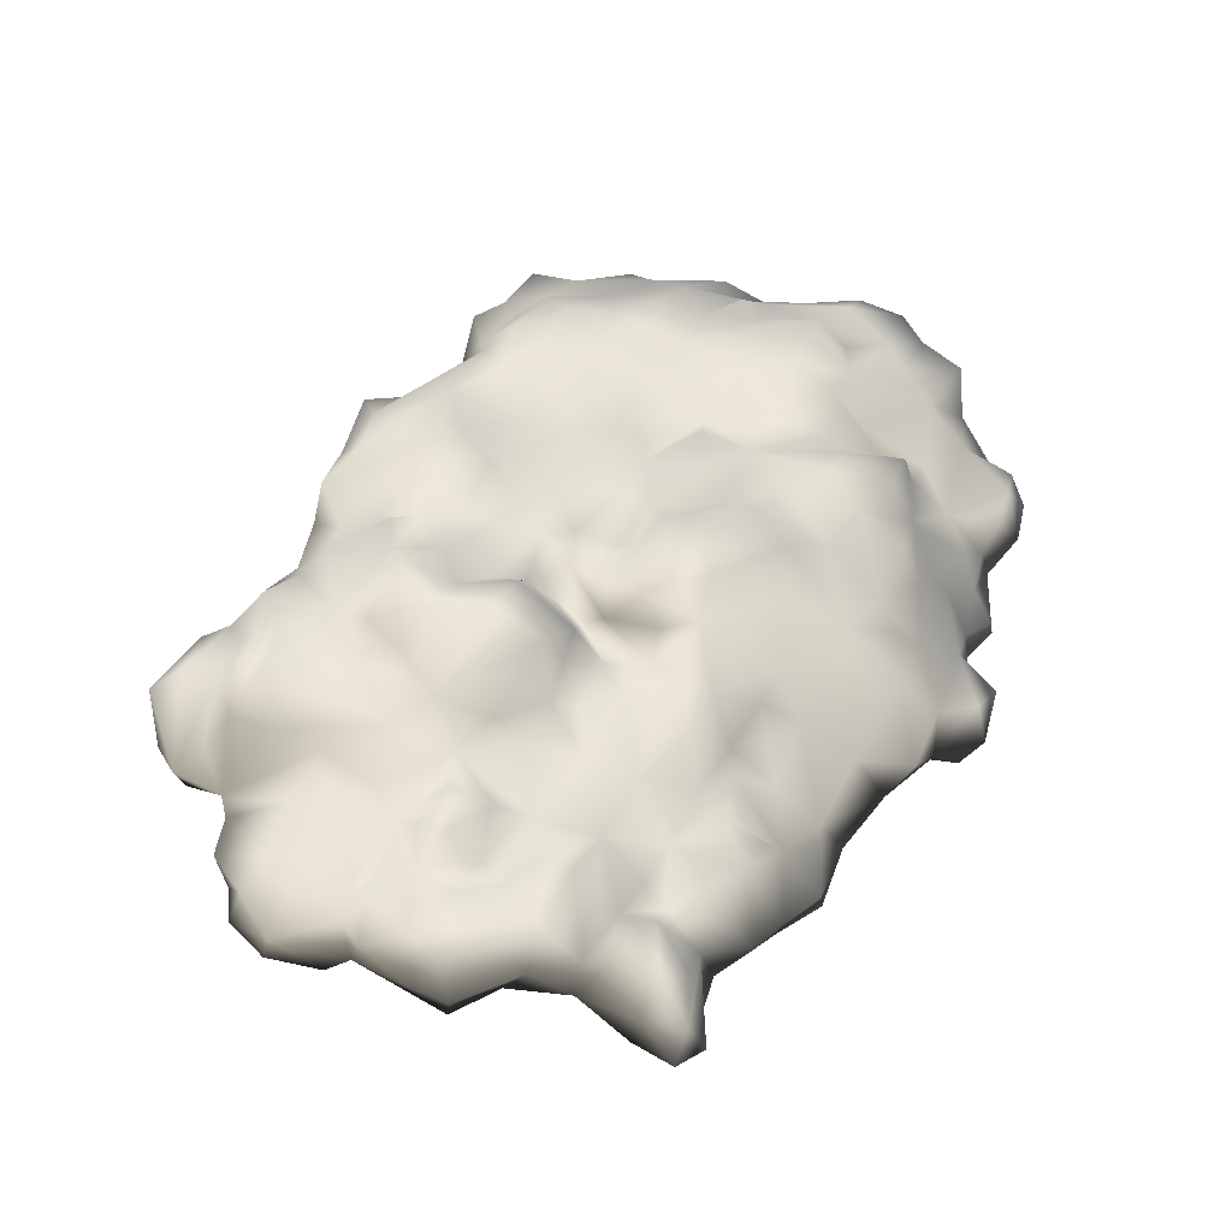
<metadata>
{"format":"obj","ext":"obj","renderer":"f3d","projection":"perspective","resolution":1024,"background":"white","views":[{"elev":60.5,"azim":121.8,"up":"+Y"}]}
</metadata>
<code>
v -0.3016 0.02025 2.007
v -1.039 0.09341 1.647
v -0.6111 0.1891 1.624
v -0.7349 -0.2836 1.95
v -1.106 -0.368 1.905
v -0.4986 -0.2724 2.26
v -0.6055 -0.6832 2.001
v -0.06527 -0.2386 2.13
v -0.2453 -0.4749 2.215
v -0.08778 -0.5537 2.046
v 0.1823 -0.3174 2.114
v -0.4085 -0.7169 2.147
v -0.3804 -0.8801 1.652
v -0.7011 -0.5143 1.742
v -0.7518 -0.4637 1.894
v -1.146 -0.5143 1.692
v 0.2499 -0.1148 2.052
v -0.4085 -0.7169 2.147
v -0.05964 -0.03039 1.962
v -0.08778 0.04276 1.692
v 0.1767 0.008998 1.692
v 0.09791 0.3523 1.388
v 0.368 0.06527 1.495
v -0.3298 0.2228 1.72
v -0.3466 0.3129 1.32
v -0.6843 0.1103 1.14
v -0.3916 0.2003 0.9769
v -0.6955 0.2622 0.8024
v -0.9319 0.1609 1.421
v -0.9262 0.1722 0.9431
v -0.9206 0.206 0.5605
v -0.1384 0.2116 1.545
v -0.1891 0.3635 1.028
v 0.1373 0.2566 1.028
v 0.2667 0.2116 1.23
v 0.4581 0.3185 0.9431
v -0.1384 0.2172 0.8362
v -0.2566 0.296 0.6224
v 0.1486 0.3298 0.7856
v 0.1261 0.4423 0.4536
v 0.4806 0.3129 0.6055
v 0.3737 0.2904 0.4085
v 0.1429 0.2904 0.2341
v -0.05402 0.3579 0.3241
v -0.1384 0.3072 0.04276
v -0.4648 0.2679 0.2735
v -0.6899 0.3466 0.4761
v -0.7349 0.2904 0.2622
v -0.9769 0.1159 0.4029
v 0.3286 0.1666 0.2453
v 0.1823 0.4986 -0.3005
v 0.2611 0.3635 -0.4693
v 0.3849 0.386 -0.1542
v 0.1823 0.5323 -0.6832
v 0.4299 0.206 -0.5087
v 0.4862 0.431 -0.7507
v 0.3962 0.2116 -0.02476
v 0.1429 0.2904 0.2341
v 0.3286 0.1666 0.2453
v 0.08103 0.628 -0.4074
v -0.05965 0.4704 -0.08104
v -0.3129 0.5886 -0.1598
v -0.4142 0.386 0.008998
v -0.6336 0.4423 -0.3793
v -0.8643 0.3917 -0.1542
v -1.151 0.2904 -0.2611
v -0.7349 0.2904 0.2622
v -0.1384 0.3072 0.04276
v 0.1936 0.4592 -0.0529
v -0.4648 0.2679 0.2735
v -0.9206 0.4648 -0.6606
v -1.151 0.538 -0.8407
v -1.039 0.4423 -1.111
v -0.7068 0.4423 -1.055
v -1.337 0.4085 -1.15
v -1.253 0.2341 -1.364
v -0.9544 0.4142 -1.432
v -0.5886 0.3635 -1.482
v -0.3072 0.4085 -1.381
v -0.5042 0.5942 -0.8745
v -0.673 0.5155 -0.5481
v -0.2679 0.6674 -0.4356
v -0.03151 0.6618 -0.6269
v -0.4592 0.3523 -1.69
v -0.2453 0.4592 -0.987
v 0.1598 0.3748 -1.201
v -0.05965 0.1834 -1.64
v 0.2499 0.1384 -1.432
v 0.4806 0.4029 -0.9589
v 0.3061 0.1891 -1.184
v 0.6325 0.1553 -1.178
v -0.2285 0.2453 -1.837
v -0.6224 0.08215 -1.78
v -0.3129 -0.01914 -2.073
v -0.7462 -0.05853 -1.994
v -1.011 0.1103 -1.741
v -0.4873 -0.04165 -2.259
v 0.04728 -0.06978 -2.124
v 0.2048 -0.05853 -1.803
v 0.188 -0.3624 -2.022
v 0.6325 -0.1936 -1.814
v 0.6213 -0.03039 -1.493
v -0.1497 -0.2442 -2.163
v -0.1778 -0.52 -1.944
v -0.3241 -0.52 -2.276
v -0.3804 -0.2161 -2.383
v -0.9881 -0.2442 -1.938
v -1.118 0.02025 -1.612
v -1.292 -0.2161 -1.837
v -1.382 -0.02477 -1.69
v -1.573 -0.2499 -1.752
v -1.59 -0.04165 -1.46
v -1.714 -0.06978 -1.764
v -1.815 -0.2892 -1.887
v 0.565 -0.4806 -1.955
v 0.3568 -0.6325 -1.859
v -1.511 -0.01351 -1.28
v -1.59 0.3129 -1.122
v -0.8981 0.2453 -1.6
v -1.624 0.06527 -1.19
v -1.686 0.06527 -0.9082
v -1.354 0.4592 -0.8295
v -1.506 0.296 -0.6719
v -1.81 0.003371 -1.167
v -2.091 -0.04165 -1.325
v -1.911 -0.002257 -1.719
v -2.142 -0.1542 -1.651
v -2.204 -0.3455 -1.55
v -2.108 -0.3624 -1.792
v -1.945 -0.5819 -1.758
v -1.579 -0.4581 -1.814
v -1.911 -0.6606 -1.629
v -1.433 -0.5931 -1.724
v -1.298 -0.5987 -2.017
v -1.022 -0.5987 -1.854
v -1.213 -0.3568 -2.017
v -0.9938 -0.5143 -1.977
v -0.7856 -0.4243 -2.09
v -0.7068 -0.1823 -2.287
v -0.3241 -0.52 -2.276
v -0.5154 -0.6269 -1.91
v -0.1778 -0.52 -1.944
v -1.022 -0.5987 -1.854
v -1.579 -0.4581 -1.814
v -1.939 0.2172 0.8306
v -2.282 -0.08104 0.8643
v -1.995 0.1328 0.5661
v -1.652 0.2735 0.4873
v -2.406 -0.08104 0.4198
v -1.821 0.04839 1.275
v -2.001 -0.2048 1.298
v -1.838 -0.2217 1.652
v -1.59 0.1047 1.528
v -1.556 -0.2273 1.793
v -2.367 -0.323 1.191
v -2.085 -0.3061 1.602
v -2.417 -0.4468 1.382
v -2.344 -0.6156 1.23
v -2.575 -0.6663 0.9544
v -2.271 -0.7732 1.067
v -2.631 -0.3343 0.7574
v -2.547 -0.2386 0.341
v -1.737 -0.4074 1.967
v -2.035 -0.3962 1.934
v -1.855 -0.5875 1.894
v -2.057 -0.5312 1.579
v -1.855 -0.5875 1.894
v -1.641 -0.6213 1.556
v -2.344 -0.565 1.523
v -2.069 -0.6269 1.376
v -1.99 -0.8689 1.219
v -2.547 -0.7619 0.7518
v -2.226 -0.7507 0.6561
v -2.671 -0.5312 0.6955
v -2.536 -0.5987 0.4535
v -2.564 -0.3399 0.1103
v -2.339 -0.7057 0.2341
v -2.547 -0.7619 0.7518
v -2.226 -0.7507 0.6561
v -1.41 -0.5256 1.962
v -1.641 -0.6213 1.556
v -1.146 -0.5143 1.692
v -1.106 -0.368 1.905
v -1.5 -0.368 2.063
v -1.106 -0.368 1.905
v -1.236 -0.1936 1.815
v -1.039 0.09341 1.647
v -1.23 0.1891 1.568
v -1.106 -0.368 1.905
v -1.528 0.2397 1.247
v -1.067 0.2904 1.196
v -1.388 0.2003 0.9487
v -0.9319 0.1609 1.421
v -0.9262 0.1722 0.9431
v -1.343 0.1666 0.7237
v -1.123 0.2847 0.5774
v -0.9206 0.206 0.5605
v -1.292 0.1891 0.3804
v -0.9769 0.1159 0.4029
v -1.602 0.3072 0.7687
v -1.652 0.2172 1.061
v -1.652 0.2735 0.4873
v -1.562 0.3466 0.05401
v -1.264 0.1778 0.1272
v -2.187 0.3804 -0.1542
v -2.074 0.2341 0.2228
v -1.433 0.2847 -0.2442
v -2.311 0.1103 -0.05853
v -1.151 0.2904 -0.2611
v -2.333 0.08778 0.2622
v -2.581 0.08778 -0.1823
v -2.581 -0.04165 0.0709
v -2.44 0.1159 -0.565
v -1.995 0.1328 0.5661
v -2.181 0.2172 0.3973
v -2.406 -0.08104 0.4198
v -1.506 0.296 -0.6719
v -1.77 0.3523 -0.5143
v -1.759 0.4198 -0.2161
v -2.012 0.2904 -0.5031
v -1.759 0.1722 -0.7394
v -2.074 0.2453 -1.043
v -1.81 0.003371 -1.167
v -2.215 0.2791 -0.7844
v -2.243 0.1609 -0.3568
v -2.598 0.003371 -1.026
v -2.344 -0.1148 -1.184
v -2.091 -0.04165 -1.325
v -2.204 -0.3455 -1.55
v -2.327 -0.61 -1.437
v -2.682 -0.04165 -0.7057
v -2.603 -0.2499 -0.9701
v -2.389 -0.3399 -1.139
v -2.417 -0.3511 -0.7788
v -2.778 -0.007884 -0.5031
v -2.671 -0.3005 -0.6269
v -2.778 -0.278 -0.1036
v -2.446 -0.52 -0.06978
v -2.479 -0.4637 -0.4468
v -2.772 -0.04727 -0.188
v -2.564 -0.3399 0.1103
v -2.446 -0.52 -0.06978
v -2.547 -0.2386 0.341
v 0.61 -0.5594 1.99
v 0.7225 -0.7901 1.798
v 0.2667 -0.6494 1.922
v -0.02025 -0.6719 1.753
v 0.7563 -0.3399 1.911
v 0.4243 -0.3399 2.018
v 0.4581 -0.1542 1.765
v -0.2904 -0.807 1.889
v -0.3804 -0.8801 1.652
v -1.264 0.1778 0.1272
v -1.095 0.3129 0.05964
v -0.9769 0.1159 0.4029
v -1.292 0.1891 0.3804
v -2.024 -0.7844 -1.33
v -2.069 -0.5481 -1.555
v -2.316 -0.7 -1.268
v -2.277 -0.6325 -1.038
v -2.277 -0.6325 -1.038
v -2.069 -0.5481 -1.555
v -1.945 -0.5819 -1.758
v -1.911 -0.6606 -1.629
v -1.686 0.06527 -0.9082
v -1.292 0.1891 0.3804
v 0.4806 0.1553 -1.347
v 0.7169 0.008998 -1.252
v 2.647 -0.09792 0.206
v 2.658 -0.1035 0.5942
v 2.411 -0.06978 0.296
v 2.259 -0.03039 0.1834
v 2.928 -0.2555 0.5661
v 2.771 -0.2611 0.8756
v 2.366 -0.05853 0.6224
v 2.017 0.08215 0.2397
v 2.276 0.06527 0.4479
v 2.056 0.03713 0.6786
v 2.574 -0.03039 0.8081
v 2.608 -0.4412 1.219
v 2.377 -0.4243 1.298
v 2.765 -0.2667 0.08216
v 1.899 0.07653 0.4648
v 1.527 0.2397 0.1609
v 1.6 0.3072 0.5492
v 1.882 0.06527 0.9037
v 2.197 -0.06978 0.8925
v 2.293 -0.3511 1.376
v 2.377 -0.4243 1.298
v 2.377 -0.4243 1.298
v 2.112 -0.565 1.528
v 2.377 -0.4243 1.298
v 2.467 -0.8407 0.9375
v 2.248 -0.6213 1.163
v 2.715 -0.5087 1.039
v 2.248 -0.8745 0.8587
v 2.889 -0.5031 0.9094
v 2.979 -0.4356 0.583
v 2.867 -0.6606 0.6393
v 2.467 -0.8407 0.9375
v 2.591 -0.7113 0.2679
v 2.85 -0.4693 0.2453
v 2.377 -0.8182 0.5661
v 2.444 -0.7394 0.2003
v 2.765 -0.2667 0.08216
v 2.574 -0.4412 0.1215
v 2.765 -0.2667 0.08216
v 2.248 -0.8745 0.8587
v 0.4299 0.206 -0.5087
v 0.4862 0.431 -0.7507
v 0.7225 0.3016 -0.4862
v 1.105 0.2116 -0.8295
v 1.156 0.2228 -0.5087
v 0.9308 0.3466 -0.3343
v 0.565 0.206 -0.2611
v 1.533 0.2341 -0.852
v 1.308 0.01463 -1.167
v 1.617 0.1609 -0.4581
v 0.9364 0.1497 -1.161
v 0.7901 0.3072 -1.026
v 1.218 0.1497 -0.1542
v 1.004 0.3241 -0.1767
v 0.5087 0.3129 -0.02477
v 1.527 0.2397 0.1609
v 1.842 0.296 -0.655
v 2.039 0.1441 -0.5256
v 2.169 0.2003 -0.8295
v 2.383 0.3129 -0.5706
v 2.394 0.03713 -0.897
v 2.214 0.1441 -1.145
v 1.831 0.07653 -1.15
v 1.544 -0.05853 -1.145
v 1.814 0.296 -0.8463
v 2.248 -0.3455 -1.111
v 2.444 -0.2892 -0.7451
v 2.101 0.02025 -1.24
v 2.248 -0.1204 -1.55
v 2.028 0.09341 -1.544
v 1.747 0.04839 -1.358
v 2.653 0.1722 -0.4975
v 2.737 -0.1035 -0.5875
v 2.444 -0.2892 -0.7451
v 2.703 -0.4356 -0.5312
v 2.315 -0.3399 -0.5368
v 2.422 -0.4243 -0.4187
v 2.259 -0.5312 -1.499
v 2.315 -0.323 -1.825
v 2.141 -0.1148 -1.809
v 2.135 -0.3061 -1.927
v 1.972 -0.5087 -1.78
v 2.169 -0.5987 -1.702
v 2.698 -0.4412 -0.1767
v 2.557 -0.5031 0.01463
v 2.765 -0.2667 0.08216
v 2.76 -0.1542 -0.3118
v 2.58 0.1103 -0.2105
v 2.748 -0.007883 0.02025
v 2.45 0.1215 0.1215
v 2.208 0.1047 -0.03039
v 2.225 0.1272 -0.2949
v 2.647 -0.09792 0.206
v 2.259 -0.03039 0.1834
v 2.017 0.08215 0.2397
v 2.051 0.251 0.07652
v 1.735 0.251 0.05964
v 2.574 -0.4412 0.1215
v 1.69 0.2397 -0.2105
v 1.989 0.3691 -0.1373
v 2.011 0.1834 -0.3343
v 1.758 0.1384 -0.3455
v 0.565 -0.4806 -1.955
v 0.7901 -0.6944 -1.696
v 0.9139 -0.5931 -2.017
v 0.9645 -0.3568 -2.017
v 0.7676 -0.2048 -1.899
v 0.942 -0.0529 -1.73
v 1.201 -0.4074 -1.91
v 1.235 0.1384 -1.623
v 1.46 -0.3174 -1.854
v 1.516 -0.02477 -1.634
v 1.617 -0.04165 -1.347
v 1.173 -0.6832 -1.859
v 1.533 -0.7957 -1.55
v 1.69 -0.4356 -1.719
v 1.871 -0.7451 -1.64
v 1.972 -0.5087 -1.78
v 1.696 -0.188 -1.623
v 1.021 0.08778 -1.381
v 1.032 0.1272 -1.651
v 0.7169 0.008998 -1.252
v 1.696 -0.188 -1.623
v 0.6325 0.1553 -1.178
v 0.4806 0.4029 -0.9589
v 2.135 -0.3061 -1.927
v 1.91 0.02588 -1.668
v 1.696 -0.188 -1.623
v 1.347 0.3748 0.4198
v 1.178 0.3579 0.7574
v 0.9308 0.538 0.7518
v 1.145 0.431 1.011
v 0.7788 0.6055 1.028
v 1.083 0.1609 1.331
v 1.325 0.2285 0.9713
v 0.6606 0.4085 1.185
v 0.7 0.02025 1.675
v 0.4412 0.3016 1.36
v 0.4581 0.3185 0.9431
v 0.2667 0.2116 1.23
v 0.7 0.4929 0.6786
v 1.6 0.3072 0.5492
v 1.527 0.2397 0.1609
v 1.252 0.296 0.05964
v 1.218 0.1497 -0.1542
v 0.4806 0.3129 0.6055
v 0.5143 0.5492 0.3691
v 0.3737 0.2904 0.4085
v 0.5087 0.3129 -0.02477
v 0.7901 0.6224 -0.01351
v 0.8013 0.6336 0.386
v 1.004 0.3241 -0.1767
v 0.3286 0.1666 0.2453
v 0.3962 0.2116 -0.02476
v 1.527 0.05402 1.714
v 1.73 -0.02477 1.765
v 1.37 -0.1936 1.956
v 1.814 -0.09229 1.979
v 2.315 -0.3849 1.731
v 2.135 -0.2048 1.596
v 2.293 -0.3511 1.376
v 1.735 0.2116 1.613
v 1.46 -0.3905 2.153
v 1.223 0.1778 1.759
v 0.9476 -0.4468 2.035
v 0.8857 -0.1148 1.776
v 1.083 0.1609 1.331
v 1.415 0.1891 1.511
v 1.578 0.2003 1.129
v 1.719 0.296 1.416
v 1.893 0.06527 1.179
v 1.972 0.05402 1.495
v 1.6 0.3072 0.5492
v 1.325 0.2285 0.9713
v 0.7563 -0.3399 1.911
v 1.882 0.06527 0.9037
v 0.8801 -0.5368 1.872
v 1.15 -0.5425 1.9
v 1.201 -0.4243 2.007
v 1.538 -0.5537 2.125
v 1.578 -0.6213 1.917
v 1.944 -0.6269 2.04
v 1.961 -0.2949 2.164
v 2.203 -0.4693 1.945
v 2.287 -0.5706 1.686
v 2.112 -0.565 1.528
v 1.944 -0.7113 1.855
v 2.112 -0.565 1.528
v 1.944 -0.7113 1.855
v 0.368 0.06527 1.495
v 0.4581 -0.1542 1.765
v 0.7563 -0.3399 1.911
v 0.8857 -0.1148 1.776
v 0.6325 -0.1936 -1.814
v 0.6213 -0.03039 -1.493
v 2.084 -0.5481 -0.7957
v 2.315 -0.3399 -0.5368
v 2.174 -0.5537 -1.077
v 1.983 -0.8576 -1.297
v 1.871 -0.7451 -1.64
v 0.3962 0.2116 -0.02476
g Rock_group_13_LOD0_12479_48
f 1 3 2
f 1 2 4
f 4 2 5
f 6 1 4
f 4 7 6
f 8 1 6
f 6 9 8
f 8 9 10
f 8 10 11
f 12 6 7
f 7 13 12
f 7 14 13
f 15 14 7
f 4 5 15
f 7 4 15
f 16 15 5
f 16 14 15
f 17 8 11
f 9 18 10
f 9 6 18
f 19 8 17
f 20 19 17
f 17 21 20
f 22 20 21
f 23 22 21
f 19 20 24
f 1 19 24
f 24 3 1
f 3 24 25
f 26 3 25
f 25 27 26
f 28 26 27
f 26 29 3
f 30 26 28
f 26 30 29
f 31 30 28
f 32 22 25
f 32 25 24
f 22 32 20
f 24 20 32
f 33 27 25
f 33 25 22
f 34 33 22
f 34 22 35
f 35 22 23
f 34 35 36
f 34 37 33
f 33 37 27
f 28 27 38
f 38 27 37
f 37 39 38
f 34 39 37
f 34 36 39
f 40 38 39
f 39 41 40
f 39 36 41
f 41 42 40
f 43 40 42
f 44 38 40
f 43 44 40
f 43 45 44
f 46 44 45
f 46 38 44
f 46 47 38
f 48 47 46
f 47 48 31
f 31 48 49
f 50 43 42
f 31 28 47
f 47 28 38
f 51 53 52
f 54 51 52
f 54 52 55
f 53 55 52
f 55 56 54
f 55 53 57
f 58 57 53
f 59 57 58
f 60 51 54
f 60 61 51
f 62 61 60
f 61 62 63
f 63 62 64
f 63 64 65
f 66 65 64
f 65 67 63
f 58 61 68
f 61 63 68
f 58 69 61
f 68 63 70
f 63 67 70
f 51 61 69
f 71 66 64
f 71 72 66
f 71 73 72
f 74 73 71
f 72 73 75
f 73 76 75
f 77 76 73
f 78 77 73
f 78 73 74
f 79 78 74
f 79 74 80
f 81 80 74
f 74 71 81
f 81 82 80
f 80 82 83
f 84 78 79
f 83 85 80
f 80 85 79
f 86 79 85
f 86 87 79
f 86 85 54
f 54 85 83
f 88 87 86
f 89 86 54
f 90 86 89
f 86 90 88
f 89 91 90
f 87 92 79
f 92 84 79
f 78 84 93
f 93 84 92
f 92 94 93
f 94 95 93
f 93 95 96
f 94 97 95
f 94 92 98
f 98 92 99
f 87 99 92
f 87 88 99
f 98 99 100
f 99 101 100
f 101 99 88
f 102 101 88
f 103 98 100
f 103 94 98
f 94 103 97
f 104 103 100
f 103 104 105
f 106 103 105
f 103 106 97
f 107 96 95
f 108 96 107
f 108 107 109
f 109 110 108
f 110 109 111
f 112 110 111
f 112 111 113
f 114 113 111
f 110 112 76
f 108 110 76
f 115 100 101
f 104 100 116
f 100 115 116
f 117 76 112
f 117 118 76
f 76 119 108
f 108 119 96
f 93 96 119
f 119 78 93
f 112 120 117
f 118 117 120
f 118 120 121
f 121 122 118
f 121 123 122
f 123 66 122
f 120 124 121
f 124 120 112
f 112 125 124
f 112 126 125
f 125 126 127
f 128 125 127
f 128 127 129
f 129 127 126
f 129 126 114
f 129 114 130
f 131 130 114
f 130 131 132
f 132 131 133
f 134 133 131
f 134 135 133
f 134 131 136
f 134 136 137
f 107 137 136
f 137 107 138
f 107 95 138
f 95 139 138
f 138 139 140
f 138 140 141
f 138 141 137
f 139 95 97
f 140 139 106
f 139 97 106
f 142 141 140
f 141 143 137
f 143 134 137
f 107 136 109
f 109 136 131
f 131 111 109
f 114 111 144
f 113 114 126
f 112 113 126
f 145 147 146
f 148 147 145
f 147 149 146
f 145 146 150
f 150 146 151
f 152 150 151
f 152 153 150
f 154 153 152
f 155 151 146
f 151 155 156
f 152 151 156
f 155 157 156
f 155 158 157
f 158 155 159
f 160 158 159
f 159 155 161
f 161 155 146
f 162 161 146
f 149 162 146
f 163 154 152
f 164 163 152
f 152 156 164
f 164 165 163
f 164 156 166
f 164 166 167
f 167 166 168
f 156 169 166
f 169 157 158
f 157 169 156
f 158 170 169
f 170 166 169
f 170 158 171
f 158 160 171
f 160 159 172
f 172 173 160
f 160 173 171
f 172 159 174
f 161 162 174
f 159 161 174
f 174 162 175
f 162 176 175
f 176 177 175
f 175 178 174
f 175 179 178
f 175 177 179
f 165 181 180
f 181 182 180
f 182 183 180
f 180 184 165
f 180 185 184
f 184 163 165
f 163 184 154
f 184 186 154
f 185 187 186
f 187 188 186
f 184 189 186
f 188 153 186
f 154 186 153
f 190 153 188
f 190 188 191
f 192 190 191
f 191 188 193
f 187 193 188
f 194 192 191
f 191 193 194
f 150 153 190
f 195 192 194
f 194 196 195
f 194 197 196
f 198 195 196
f 196 199 198
f 197 199 196
f 195 198 148
f 195 148 200
f 192 195 200
f 192 200 201
f 192 201 190
f 190 201 150
f 148 145 200
f 145 201 200
f 150 201 145
f 202 204 203
f 205 202 203
f 202 205 206
f 204 207 203
f 208 206 205
f 204 209 207
f 208 210 206
f 210 208 211
f 210 211 212
f 208 213 211
f 214 202 206
f 214 206 215
f 210 215 206
f 214 215 216
f 210 212 216
f 216 215 210
f 209 217 207
f 218 207 217
f 207 218 219
f 219 220 205
f 219 218 220
f 220 218 221
f 221 222 220
f 223 222 221
f 213 220 224
f 220 222 224
f 225 220 213
f 225 205 220
f 222 226 224
f 227 226 222
f 227 222 228
f 222 223 228
f 229 227 228
f 230 227 229
f 226 231 224
f 232 231 226
f 226 233 232
f 226 227 233
f 227 230 233
f 234 232 233
f 231 213 224
f 231 235 213
f 231 236 235
f 231 232 236
f 232 234 236
f 235 236 237
f 238 237 236
f 213 208 225
f 225 208 205
f 236 239 238
f 213 235 211
f 240 235 237
f 235 240 211
f 237 212 240
f 211 240 212
f 212 237 241
f 237 242 241
f 212 241 243
f 216 212 243
f 205 203 219
f 207 219 203
f 244 246 245
f 247 245 246
f 248 244 245
f 249 246 244
f 249 244 248
f 248 250 249
f 250 17 249
f 250 21 17
f 250 23 21
f 246 10 247
f 251 247 10
f 247 251 252
f 11 10 246
f 249 11 246
f 249 17 11
f 252 251 18
f 18 251 10
f 67 254 253
f 255 67 253
f 253 254 66
f 255 253 256
f 65 66 254
f 67 65 254
f 122 66 72
f 72 118 122
f 75 118 72
f 76 118 75
f 77 119 76
f 78 119 77
f 230 258 257
f 258 230 229
f 230 257 259
f 257 260 259
f 233 230 259
f 233 259 261
f 262 129 263
f 262 263 264
f 129 262 128
f 62 81 64
f 82 81 62
f 60 82 62
f 81 71 64
f 82 60 83
f 54 83 60
f 89 54 56
f 218 265 221
f 218 217 265
f 265 223 221
f 266 204 202
f 102 88 267
f 267 88 90
f 91 102 267
f 267 90 91
f 268 102 91
f 19 1 8
f 3 29 2
f 53 51 69
f 53 69 58
f 269 271 270
f 269 272 271
f 273 269 270
f 274 273 270
f 275 270 271
f 271 272 276
f 271 276 277
f 277 275 271
f 278 277 276
f 275 277 278
f 279 274 270
f 279 270 275
f 280 274 279
f 281 280 279
f 273 282 269
f 283 278 276
f 276 284 283
f 283 284 285
f 285 286 283
f 278 283 286
f 275 287 279
f 275 278 287
f 286 287 278
f 286 288 287
f 289 279 287
f 287 288 290
f 291 290 288
f 292 293 280
f 291 294 292
f 293 292 294
f 293 295 280
f 296 293 294
f 280 295 274
f 295 297 274
f 297 273 274
f 273 297 298
f 297 299 298
f 299 297 300
f 295 300 297
f 301 299 300
f 301 302 299
f 299 302 298
f 302 273 298
f 303 301 300
f 304 301 303
f 305 302 301
f 301 306 305
f 306 301 304
f 307 273 302
f 308 303 300
f 309 311 310
f 311 312 310
f 312 311 313
f 313 311 314
f 314 311 315
f 309 315 311
f 312 313 316
f 317 312 316
f 316 313 318
f 317 319 312
f 319 320 312
f 312 320 310
f 318 313 321
f 313 322 321
f 315 322 314
f 313 314 322
f 322 315 323
f 324 318 321
f 318 325 316
f 325 318 326
f 326 327 325
f 328 327 326
f 329 327 328
f 329 330 327
f 316 330 331
f 332 316 331
f 330 333 327
f 330 316 333
f 316 325 333
f 327 333 325
f 330 329 334
f 329 335 334
f 334 336 330
f 336 331 330
f 336 334 337
f 337 338 336
f 336 338 331
f 338 339 331
f 329 328 340
f 329 340 341
f 329 341 342
f 342 341 343
f 342 343 344
f 345 344 343
f 346 337 334
f 337 346 347
f 337 347 348
f 337 348 338
f 347 349 348
f 350 349 347
f 351 350 347
f 347 346 351
f 345 343 352
f 345 352 353
f 354 353 352
f 343 354 352
f 355 354 343
f 355 341 340
f 341 355 343
f 356 355 340
f 357 354 355
f 357 355 356
f 357 356 358
f 356 359 358
f 356 360 359
f 328 360 356
f 340 328 356
f 357 358 361
f 361 354 357
f 361 358 362
f 362 358 359
f 363 362 359
f 364 363 359
f 364 365 363
f 366 353 354
f 324 363 365
f 365 367 324
f 368 367 365
f 368 365 364
f 359 368 364
f 369 367 368
f 368 359 369
f 359 360 369
f 370 367 369
f 318 324 367
f 367 370 318
f 369 326 370
f 326 360 328
f 370 326 318
f 369 360 326
f 371 373 372
f 374 373 371
f 371 375 374
f 374 375 376
f 377 374 376
f 374 377 373
f 376 378 377
f 377 378 379
f 378 380 379
f 380 378 381
f 377 379 382
f 373 382 372
f 373 377 382
f 372 382 383
f 382 384 383
f 379 384 382
f 384 385 383
f 384 386 385
f 384 387 386
f 379 387 384
f 380 387 379
f 381 378 317
f 388 317 378
f 388 378 389
f 388 389 376
f 376 389 378
f 376 390 388
f 332 381 317
f 331 381 332
f 317 316 332
f 391 380 381
f 317 388 319
f 388 390 319
f 392 319 390
f 320 319 392
f 393 320 392
f 320 393 310
f 348 394 387
f 395 348 387
f 348 395 338
f 395 339 338
f 395 396 339
f 394 386 396
f 381 331 339
f 339 387 381
f 397 399 398
f 398 399 400
f 400 399 401
f 402 400 401
f 400 402 403
f 403 398 400
f 398 403 397
f 401 404 402
f 405 402 404
f 406 405 404
f 404 401 407
f 407 408 404
f 404 408 406
f 401 409 407
f 399 409 401
f 397 403 410
f 410 411 397
f 397 411 412
f 411 413 412
f 407 409 414
f 409 415 414
f 414 415 416
f 416 415 417
f 415 418 417
f 412 418 397
f 397 418 419
f 415 419 418
f 409 419 415
f 418 420 417
f 412 413 420
f 418 412 420
f 397 419 399
f 409 399 419
f 417 421 416
f 422 421 417
f 423 425 424
f 424 425 426
f 426 427 424
f 427 428 424
f 427 429 428
f 430 423 424
f 431 426 425
f 432 425 423
f 425 432 433
f 434 433 432
f 432 435 434
f 436 435 432
f 423 436 432
f 436 423 430
f 436 437 435
f 438 437 436
f 438 436 430
f 437 438 439
f 439 440 429
f 439 438 440
f 438 430 440
f 428 429 440
f 441 437 439
f 441 442 437
f 442 435 437
f 433 434 443
f 430 424 440
f 429 444 439
f 441 439 444
f 443 445 433
f 445 446 433
f 447 433 446
f 448 447 446
f 446 449 448
f 448 449 450
f 450 451 448
f 450 452 451
f 452 450 453
f 450 454 453
f 454 450 455
f 431 447 448
f 431 448 451
f 426 431 451
f 451 427 426
f 452 453 427
f 427 451 452
f 453 429 427
f 456 429 453
f 447 431 425
f 425 433 447
f 449 457 450
f 458 459 405
f 405 459 460
f 405 460 461
f 461 402 405
f 405 406 458
f 406 408 458
f 462 463 376
f 463 390 376
f 462 376 375
f 371 462 375
f 464 466 465
f 335 465 466
f 466 334 335
f 334 466 346
f 346 466 467
f 468 346 467
f 468 351 346
f 350 351 468
f 309 469 315
f 469 323 315
f 440 424 428

</code>
